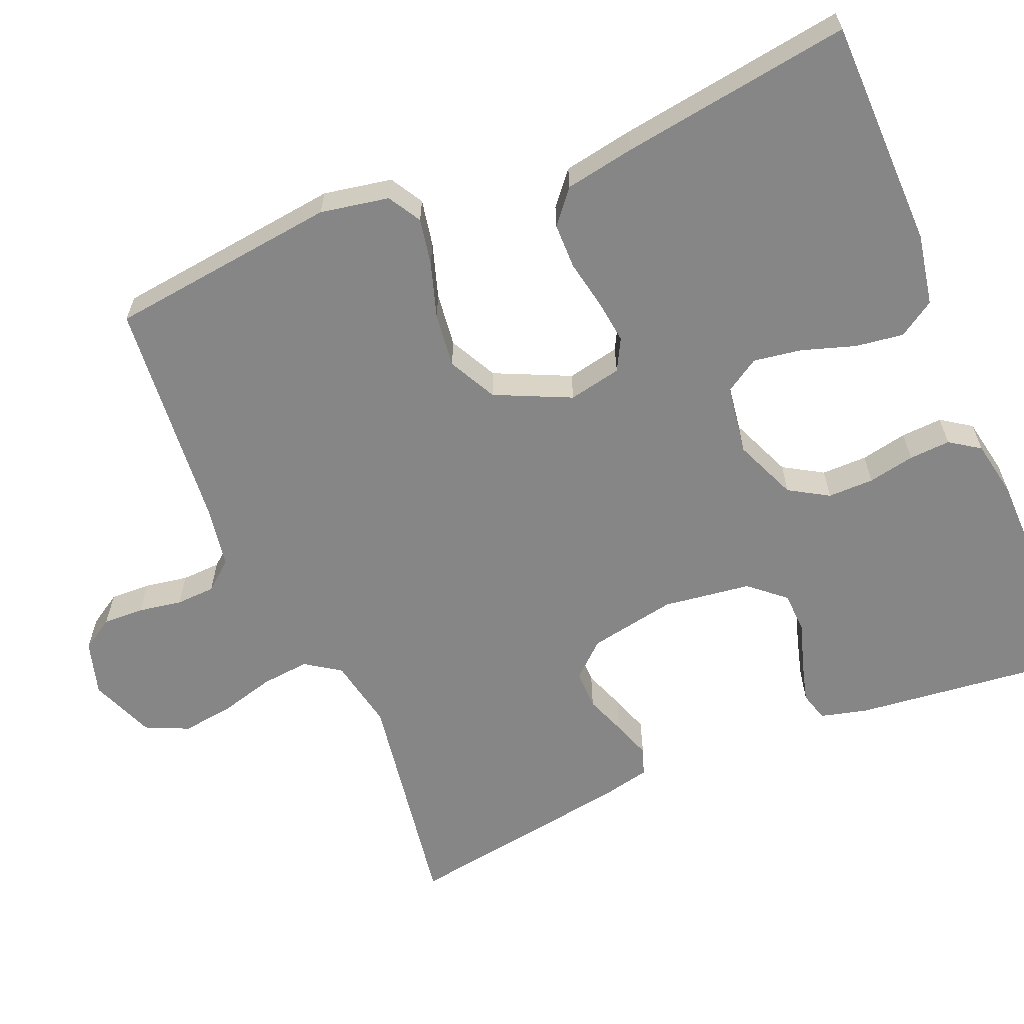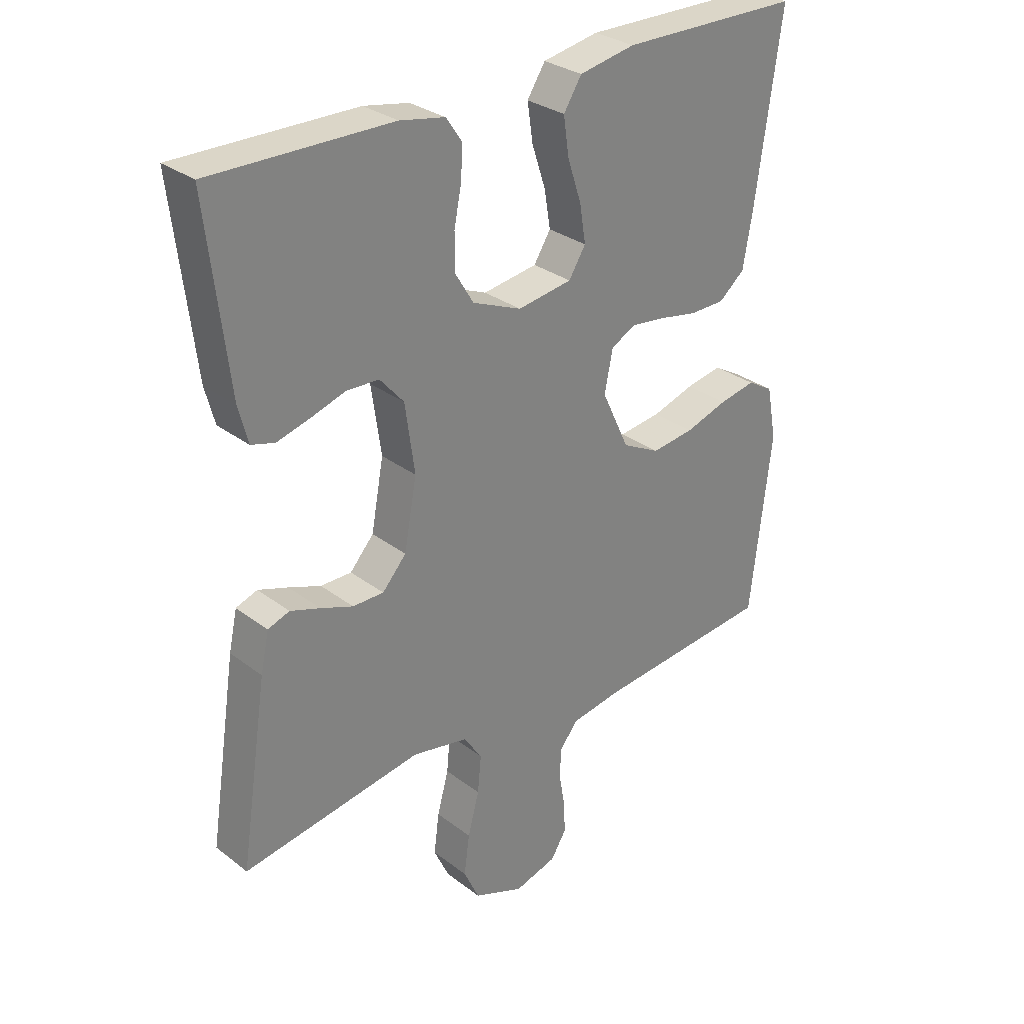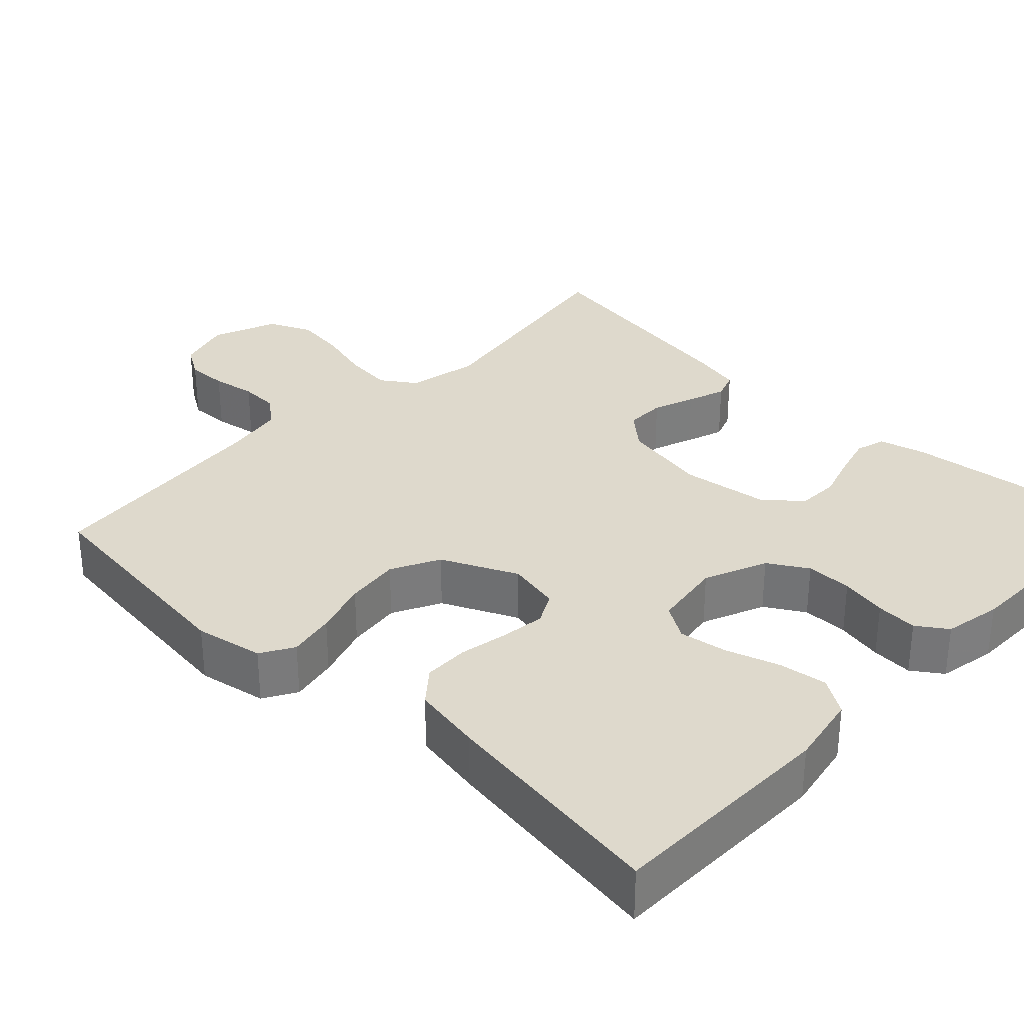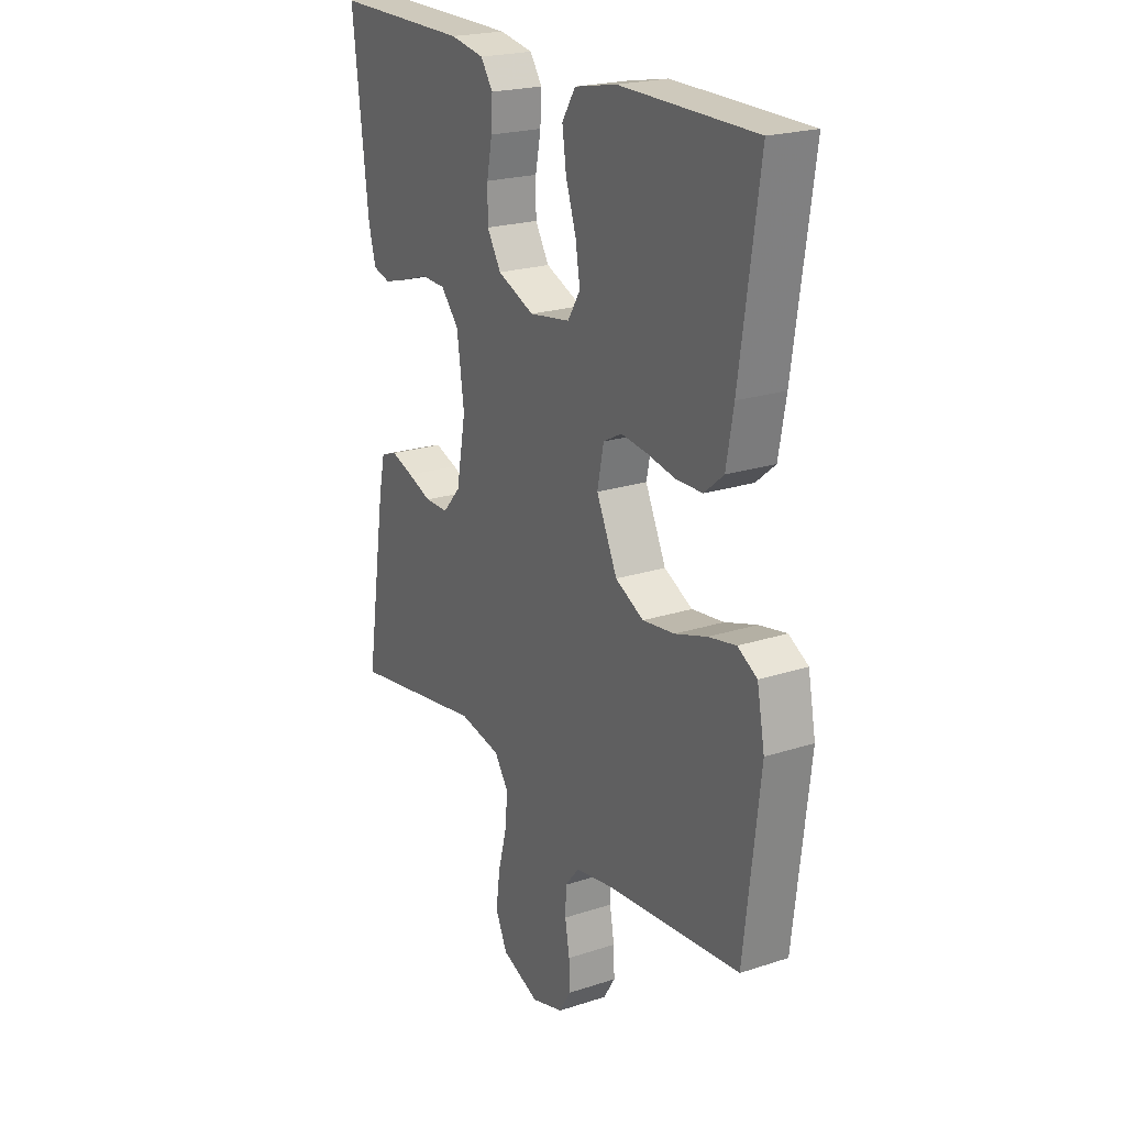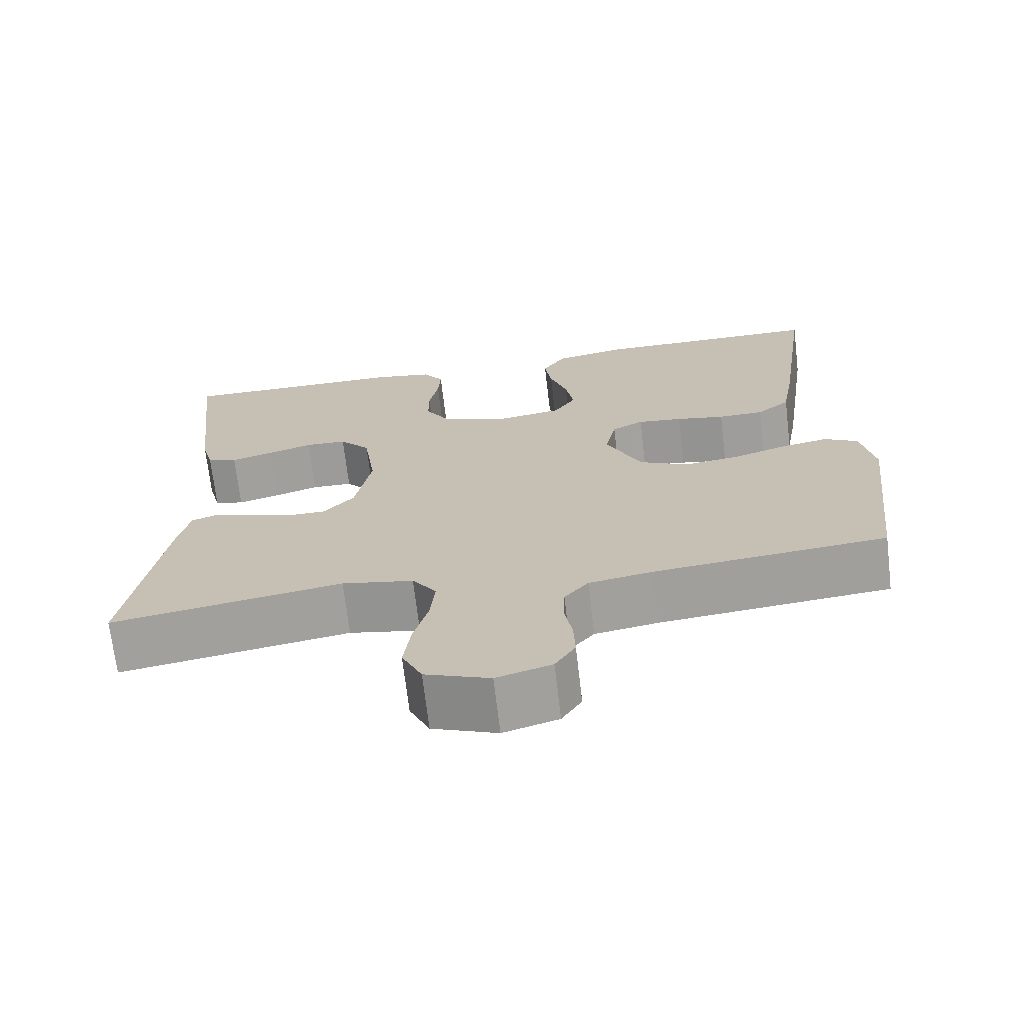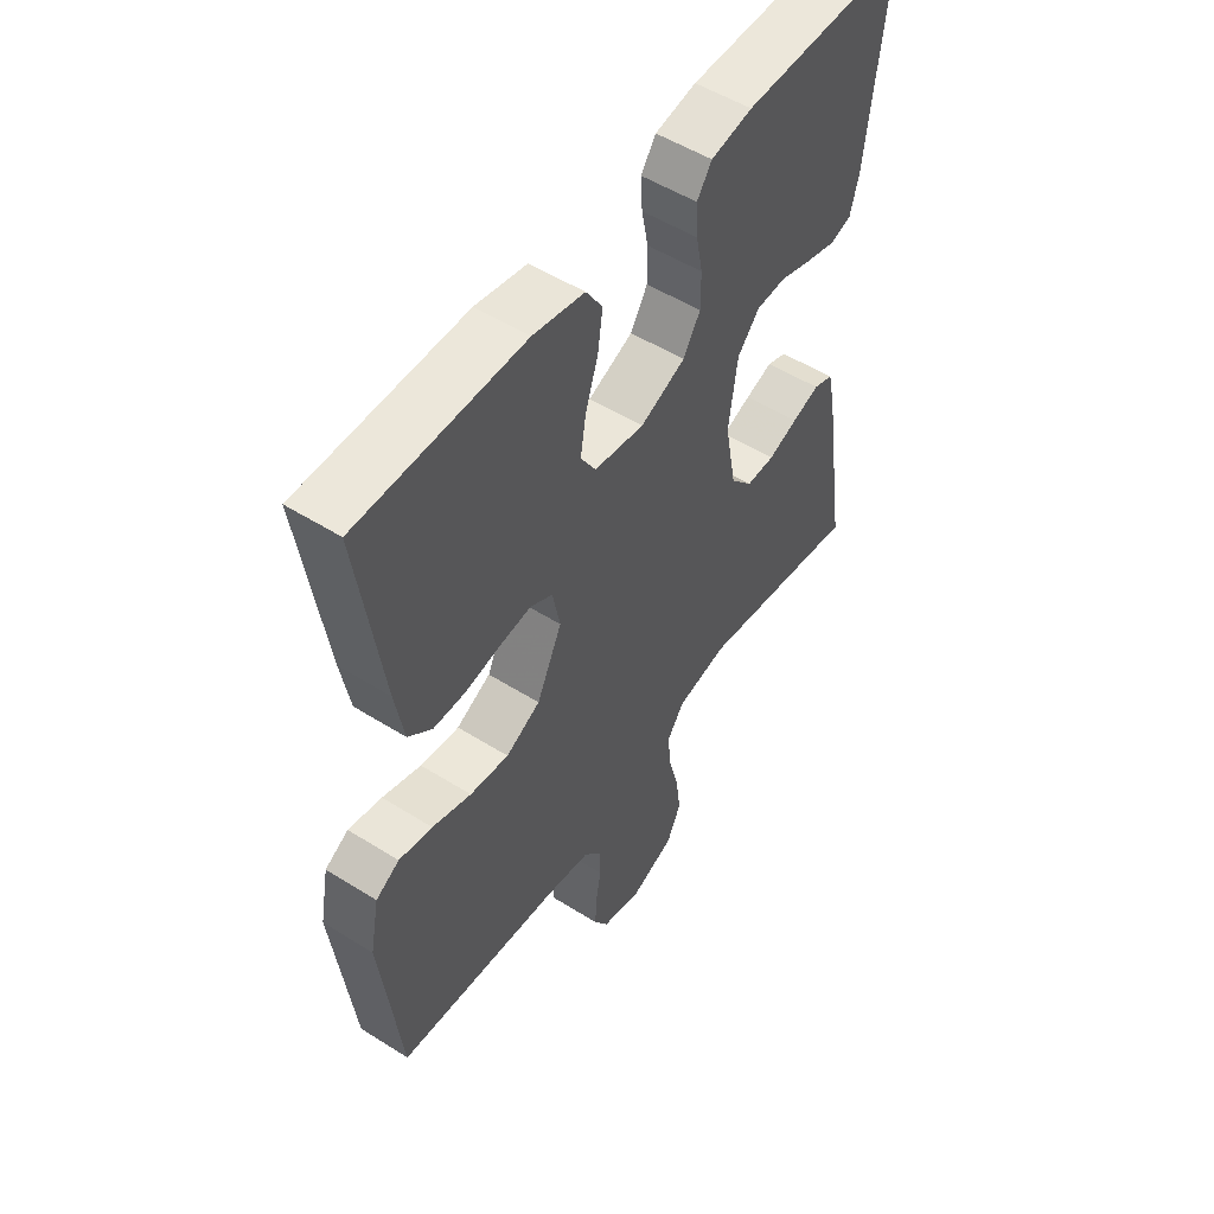
<metadata>
{"format":"obj","ext":"obj","renderer":"f3d","projection":"perspective","resolution":1024,"background":"white","views":[{"elev":-62.0,"azim":-67.0,"up":"+Y"},{"elev":29.9,"azim":137.9,"up":"+Z"},{"elev":32.0,"azim":-46.2,"up":"+Y"},{"elev":21.8,"azim":-119.8,"up":"+Z"},{"elev":-70.2,"azim":-173.3,"up":"+Z"},{"elev":52.5,"azim":-55.9,"up":"+Z"}]}
</metadata>
<code>
v 0.5 0.07 -0.5
v 0.2 0.07 -0.451
v 0.107 0.07 -0.469
v 0.076 0.07 -0.514
v 0.082 0.07 -0.577
v 0.101 0.07 -0.648
v 0.11 0.07 -0.716
v 0.084 0.07 -0.772
v 0 0.07 -0.805
v -0.071 0.07 -0.784
v -0.097 0.07 -0.742
v -0.095 0.07 -0.689
v -0.085 0.07 -0.632
v -0.087 0.07 -0.581
v -0.118 0.07 -0.543
v -0.2 0.07 -0.529
v -0.5 0.07 -0.5
v -0.535 0.07 -0.2
v -0.518 0.07 -0.111
v -0.475 0.07 -0.086
v -0.414 0.07 -0.098
v -0.343 0.07 -0.121
v -0.272 0.07 -0.13
v -0.209 0.07 -0.098
v -0.163 0.07 0
v -0.177 0.07 0.069
v -0.218 0.07 0.091
v -0.276 0.07 0.084
v -0.339 0.07 0.072
v -0.398 0.07 0.073
v -0.441 0.07 0.109
v -0.457 0.07 0.2
v -0.5 0.07 0.5
v -0.2 0.07 0.503
v -0.107 0.07 0.485
v -0.077 0.07 0.438
v -0.086 0.07 0.375
v -0.109 0.07 0.305
v -0.119 0.07 0.243
v -0.091 0.07 0.198
v 0 0.07 0.184
v 0.082 0.07 0.218
v 0.113 0.07 0.269
v 0.113 0.07 0.329
v 0.101 0.07 0.39
v 0.098 0.07 0.444
v 0.125 0.07 0.483
v 0.2 0.07 0.497
v 0.5 0.07 0.5
v 0.465 0.07 0.2
v 0.449 0.07 0.139
v 0.41 0.07 0.128
v 0.356 0.07 0.143
v 0.297 0.07 0.162
v 0.243 0.07 0.16
v 0.203 0.07 0.114
v 0.187 0.07 0
v 0.208 0.07 -0.114
v 0.248 0.07 -0.159
v 0.3 0.07 -0.159
v 0.354 0.07 -0.139
v 0.404 0.07 -0.122
v 0.44 0.07 -0.135
v 0.454 0.07 -0.2
v 0.5 0 -0.5
v 0.2 0 -0.451
v 0.107 0 -0.469
v 0.076 0 -0.514
v 0.082 0 -0.577
v 0.101 0 -0.648
v 0.11 0 -0.716
v 0.084 0 -0.772
v 0 0 -0.805
v -0.071 0 -0.784
v -0.097 0 -0.742
v -0.095 0 -0.689
v -0.085 0 -0.632
v -0.087 0 -0.581
v -0.118 0 -0.543
v -0.2 0 -0.529
v -0.5 0 -0.5
v -0.535 0 -0.2
v -0.518 0 -0.111
v -0.475 0 -0.086
v -0.414 0 -0.098
v -0.343 0 -0.121
v -0.272 0 -0.13
v -0.209 0 -0.098
v -0.163 0 0
v -0.177 0 0.069
v -0.218 0 0.091
v -0.276 0 0.084
v -0.339 0 0.072
v -0.398 0 0.073
v -0.441 0 0.109
v -0.457 0 0.2
v -0.5 0 0.5
v -0.2 0 0.503
v -0.107 0 0.485
v -0.077 0 0.438
v -0.086 0 0.375
v -0.109 0 0.305
v -0.119 0 0.243
v -0.091 0 0.198
v 0 0 0.184
v 0.082 0 0.218
v 0.113 0 0.269
v 0.113 0 0.329
v 0.101 0 0.39
v 0.098 0 0.444
v 0.125 0 0.483
v 0.2 0 0.497
v 0.5 0 0.5
v 0.465 0 0.2
v 0.449 0 0.139
v 0.41 0 0.128
v 0.356 0 0.143
v 0.297 0 0.162
v 0.243 0 0.16
v 0.203 0 0.114
v 0.187 0 0
v 0.208 0 -0.114
v 0.248 0 -0.159
v 0.3 0 -0.159
v 0.354 0 -0.139
v 0.404 0 -0.122
v 0.44 0 -0.135
v 0.454 0 -0.2
f 63 64 1 2
f 60 61 62 63
f 60 63 2 3
f 59 60 3 4
f 58 59 4
f 57 58 4
f 56 57 4
f 51 52 53 54
f 49 50 51 54
f 49 54 55
f 48 49 55 56
f 44 45 46 47
f 43 44 47 48
f 35 36 37 38
f 35 38 39
f 34 35 39
f 33 34 39
f 32 33 39 40
f 28 29 30 31
f 27 28 31 32
f 19 20 21 22
f 19 22 23
f 16 17 18 19
f 15 16 19 23
f 14 15 23 24
f 10 11 12 13
f 10 13 14
f 9 10 14
f 5 6 7 8
f 4 5 8 9
f 43 48 56 4
f 27 32 40 41
f 26 27 41 42
f 25 26 42
f 24 25 42
f 14 24 42
f 14 42 43
f 4 9 14 43
f 66 65 128 127
f 127 126 125 124
f 67 66 127 124
f 68 67 124 123
f 68 123 122
f 68 122 121
f 68 121 120
f 118 117 116 115
f 118 115 114 113
f 119 118 113
f 120 119 113 112
f 111 110 109 108
f 112 111 108 107
f 102 101 100 99
f 103 102 99
f 103 99 98
f 103 98 97
f 104 103 97 96
f 95 94 93 92
f 96 95 92 91
f 86 85 84 83
f 87 86 83
f 83 82 81 80
f 87 83 80 79
f 88 87 79 78
f 77 76 75 74
f 78 77 74
f 78 74 73
f 72 71 70 69
f 73 72 69 68
f 68 120 112 107
f 105 104 96 91
f 106 105 91 90
f 106 90 89
f 106 89 88
f 106 88 78
f 107 106 78
f 107 78 73 68
f 1 65 66 2
f 2 66 67 3
f 3 67 68 4
f 4 68 69 5
f 5 69 70 6
f 6 70 71 7
f 7 71 72 8
f 8 72 73 9
f 9 73 74 10
f 10 74 75 11
f 11 75 76 12
f 12 76 77 13
f 13 77 78 14
f 14 78 79 15
f 15 79 80 16
f 16 80 81 17
f 17 81 82 18
f 18 82 83 19
f 19 83 84 20
f 20 84 85 21
f 21 85 86 22
f 22 86 87 23
f 23 87 88 24
f 24 88 89 25
f 25 89 90 26
f 26 90 91 27
f 27 91 92 28
f 28 92 93 29
f 29 93 94 30
f 30 94 95 31
f 31 95 96 32
f 32 96 97 33
f 33 97 98 34
f 34 98 99 35
f 35 99 100 36
f 36 100 101 37
f 37 101 102 38
f 38 102 103 39
f 39 103 104 40
f 40 104 105 41
f 41 105 106 42
f 42 106 107 43
f 43 107 108 44
f 44 108 109 45
f 45 109 110 46
f 46 110 111 47
f 47 111 112 48
f 48 112 113 49
f 49 113 114 50
f 50 114 115 51
f 51 115 116 52
f 52 116 117 53
f 53 117 118 54
f 54 118 119 55
f 55 119 120 56
f 56 120 121 57
f 57 121 122 58
f 58 122 123 59
f 59 123 124 60
f 60 124 125 61
f 61 125 126 62
f 62 126 127 63
f 63 127 128 64
f 64 128 65 1

</code>
